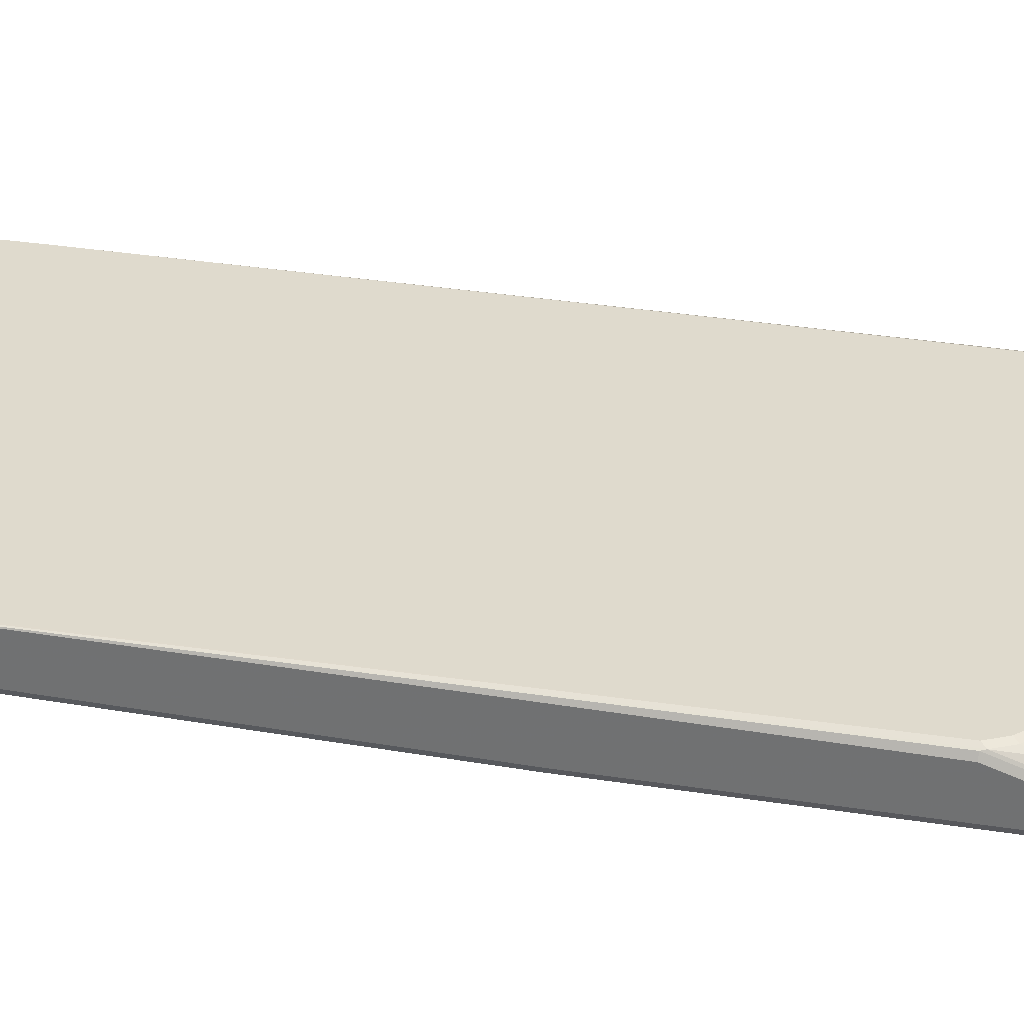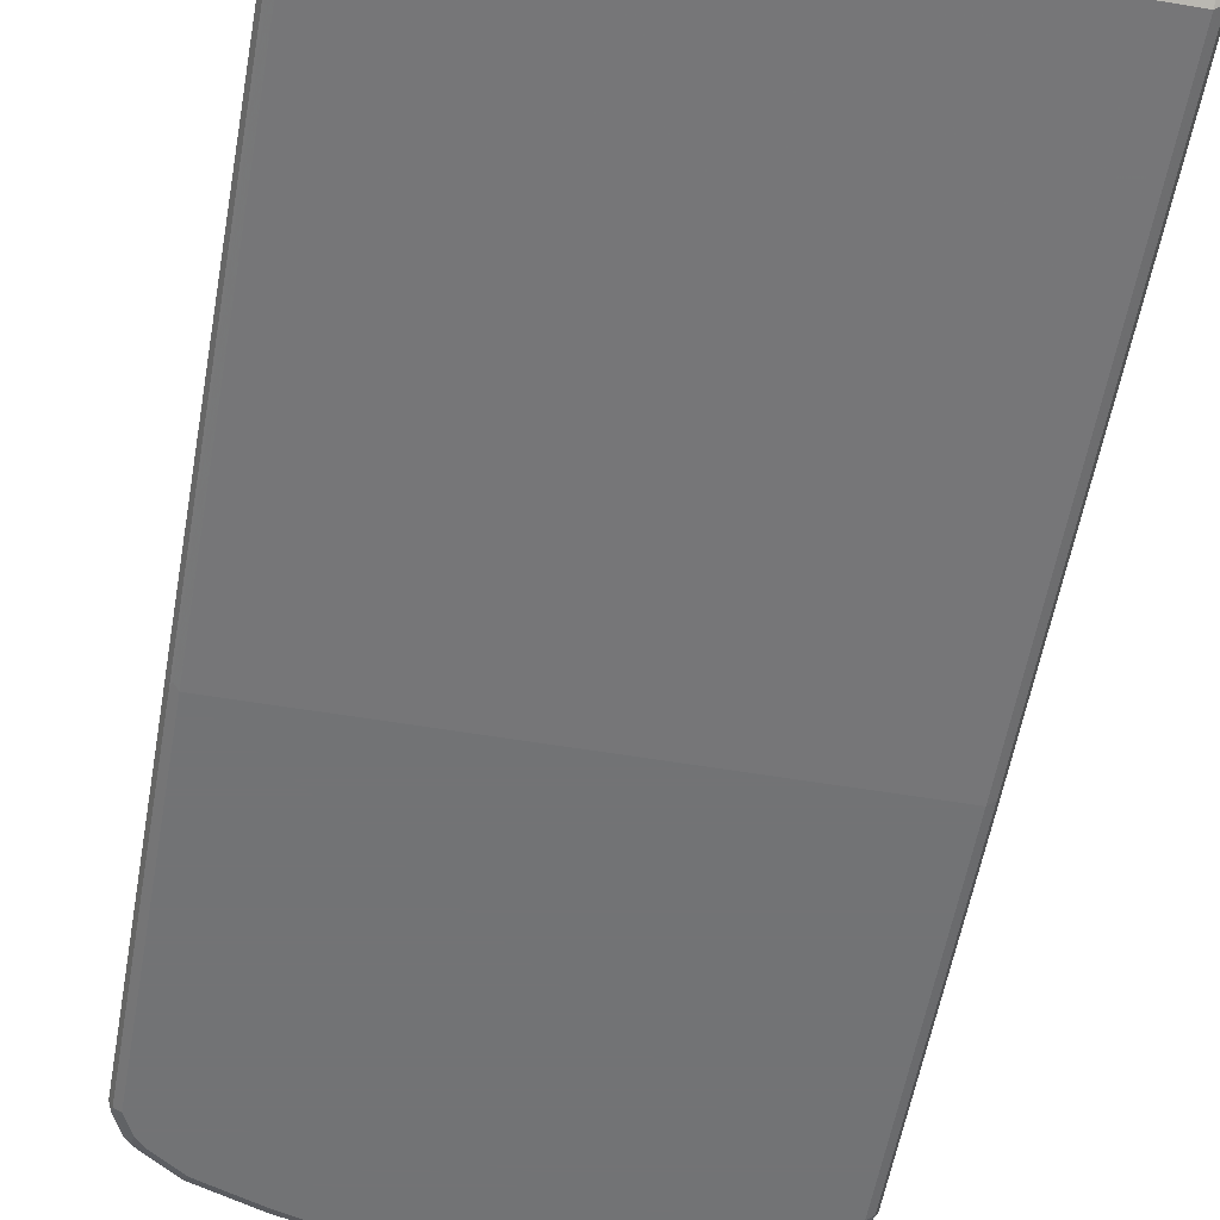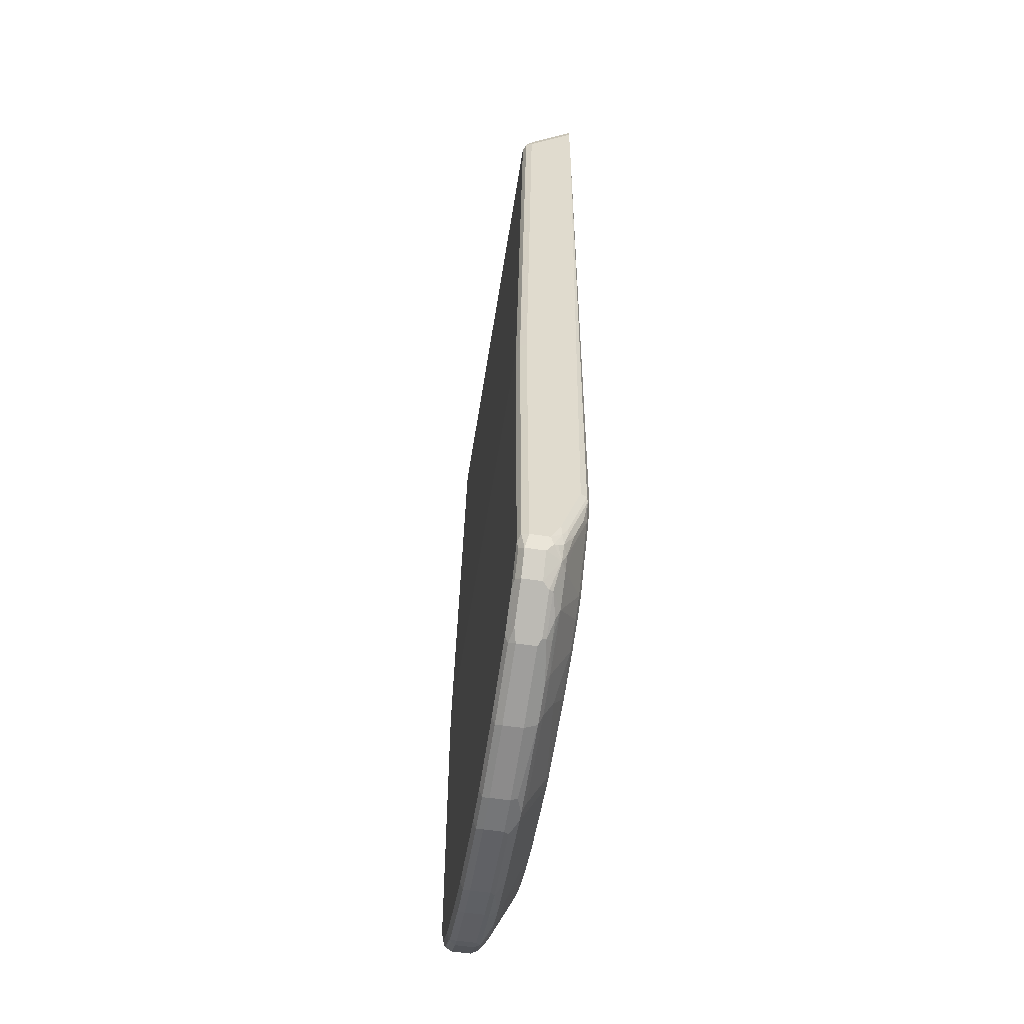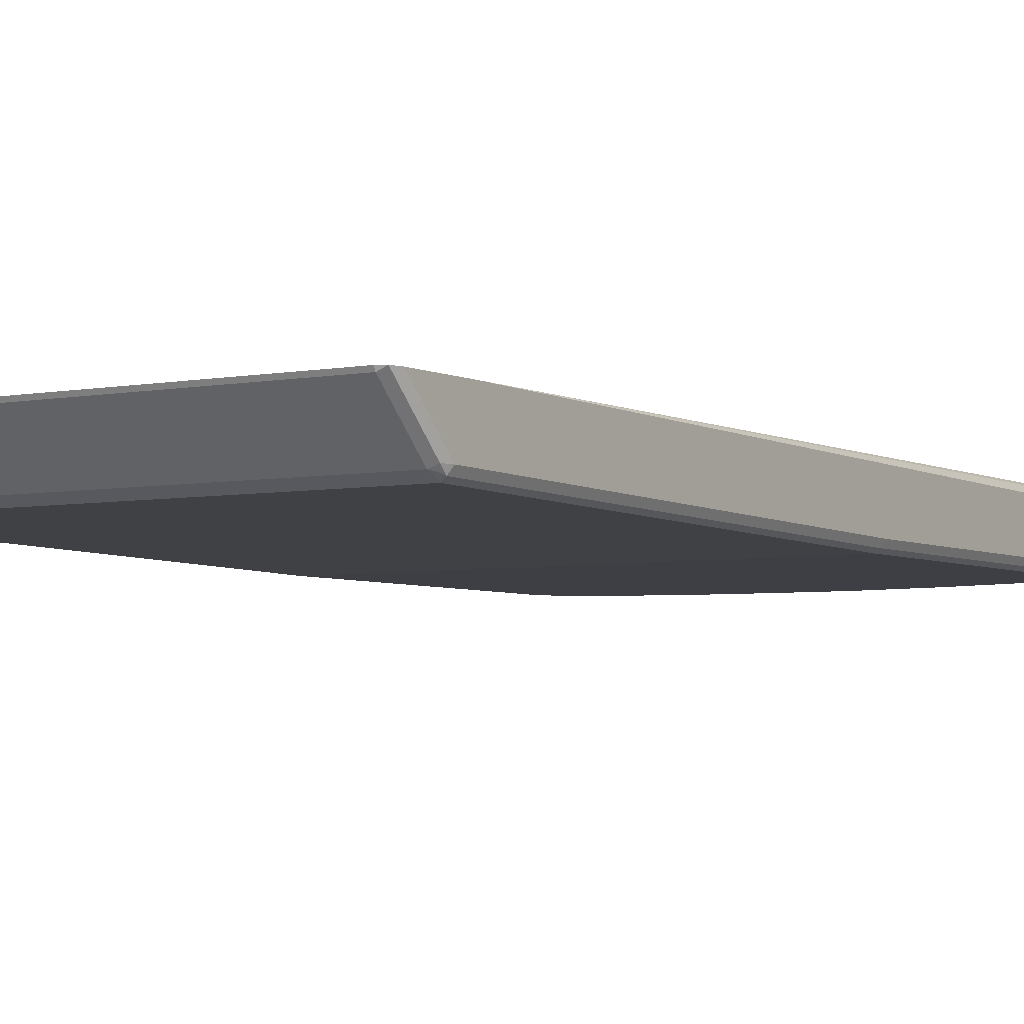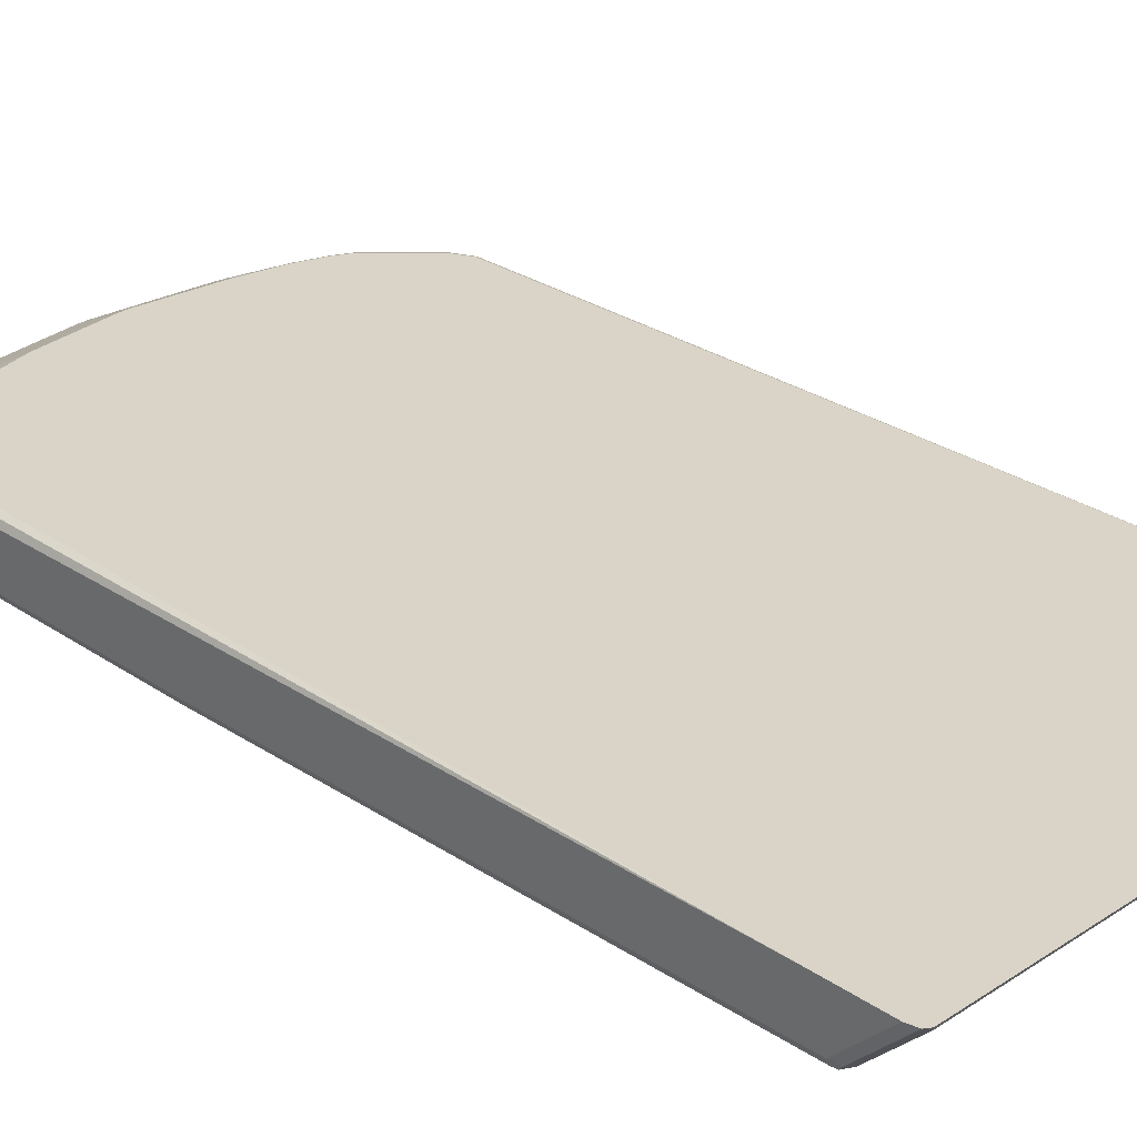
<metadata>
{"format":"obj","ext":"obj","renderer":"f3d","projection":"perspective","resolution":1024,"background":"white","views":[{"elev":32.9,"azim":-78.0,"up":"+Z"},{"elev":-55.9,"azim":170.0,"up":"+Z"},{"elev":-56.8,"azim":-98.8,"up":"+Y"},{"elev":-4.5,"azim":-147.0,"up":"+Z"},{"elev":28.6,"azim":135.6,"up":"+Z"}]}
</metadata>
<code>
v -0.223 -0.8412 -0.2838
v -0.2196 -0.8378 -0.2906
v -0.2162 -0.8547 -0.2872
v -0.223 -0.8412 -0.2635
v -0.223 -0.4764 -0.2838
v -0.2128 -0.8412 -0.2939
v -0.2196 -0.473 -0.2906
v -0.2162 -0.8547 -0.2669
v -0.2112 -0.8496 -0.2922
v -0.1959 -0.875 -0.2872
v -0.2196 -0.8479 -0.2602
v -0.2204 -0.831 -0.2521
v -0.223 -0.821 -0.2534
v -0.223 0.08102 -0.2737
v -0.1824 -0.8716 -0.2939
v -0.2128 -0.4764 -0.2939
v -0.2196 0.0844 -0.2804
v -0.2077 -0.8564 -0.2509
v -0.1959 -0.875 -0.2669
v -0.1909 -0.8699 -0.2922
v -0.1875 -0.8767 -0.2889
v -0.1757 -0.8851 -0.2872
v -0.1892 -0.8784 -0.2804
v -0.2179 -0.8463 -0.2559
v -0.2128 -0.8513 -0.2534
v -0.2179 -0.826 -0.2458
v -0.2196 -0.821 -0.2466
v -0.2162 -0.8412 -0.25
v -0.2196 -0.7906 -0.2365
v -0.223 -0.7601 -0.2331
v -0.223 0.1318 -0.223
v -0.2204 0.09244 -0.2737
v -0.1621 -0.8818 -0.2939
v 0.3041 -0.4764 -0.2939
v -0.2128 0.08102 -0.2838
v -0.2179 0.08863 -0.2787
v -0.2128 0.09455 -0.277
v -0.1976 -0.8564 -0.2458
v -0.2077 -0.8463 -0.2458
v -0.1892 -0.8784 -0.2602
v -0.1875 -0.8767 -0.2559
v -0.1706 -0.8801 -0.2922
v -0.1621 -0.8919 -0.2838
v -0.147 -0.897 -0.2889
v -0.1554 -0.8953 -0.2872
v -0.2128 -0.821 -0.2395
v -0.2179 -0.7956 -0.2357
v -0.2196 -0.7601 -0.2264
v -0.223 0.06073 -0.2226
v -0.223 0.1322 -0.2226
v -0.2204 0.1432 -0.223
v -0.1419 -0.8919 -0.2939
v 0.3091 -0.4713 -0.2914
v 0.3041 -0.831 -0.2939
v 0.3041 0.08102 -0.2838
v -0.2128 0.1453 -0.2264
v 0.3041 0.09455 -0.277
v -0.1571 -0.8361 -0.2255
v -0.1773 -0.8159 -0.2255
v -0.2077 -0.8159 -0.2357
v -0.1672 -0.8767 -0.2458
v -0.1486 -0.8987 -0.2602
v -0.147 -0.897 -0.2559
v -0.1621 -0.8851 -0.25
v -0.1419 -0.9021 -0.2838
v -0.1486 -0.8987 -0.2804
v -0.1385 -0.8987 -0.2906
v -0.2128 -0.7906 -0.2293
v -0.2179 -0.7652 -0.2255
v -0.2206 0.04984 -0.2226
v -0.2128 -0.7601 -0.223
v -0.2204 0.1436 -0.2226
v -0.06077 -0.9122 -0.2939
v 0.3108 -0.4764 -0.2906
v 0.3091 0.08609 -0.2813
v 0.3108 -0.831 -0.2906
v 0.3053 -0.8412 -0.2914
v 0.2939 -0.8513 -0.2939
v -0.2202 0.1437 -0.2226
v -0.2128 0.1471 -0.2226
v 0.3041 0.1453 -0.2264
v 0.3116 0.09117 -0.2749
v -0.1368 -0.8463 -0.2255
v -0.1318 -0.8412 -0.223
v -0.152 -0.831 -0.223
v -0.1621 -0.821 -0.223
v -0.1976 -0.7956 -0.2255
v -0.2077 -0.7855 -0.2255
v -0.1419 -0.8919 -0.2496
v -0.1064 -0.897 -0.2458
v -0.1368 -0.8665 -0.2357
v -0.1419 -0.9021 -0.2635
v -0.06755 -0.919 -0.2602
v -0.06587 -0.9173 -0.2559
v -0.1013 -0.9054 -0.25
v -0.06077 -0.9223 -0.2838
v -0.0574 -0.919 -0.2906
v -0.2203 0.04879 -0.2226
v -0.2027 -0.7804 -0.223
v 0.02032 -0.9223 -0.2939
v 0.3142 -0.4764 -0.2838
v 0.3108 0.08102 -0.2804
v 0.3142 -0.831 -0.2838
v 0.3116 -0.8361 -0.2889
v 0.3015 -0.8564 -0.2889
v 0.2952 -0.8615 -0.2914
v 0.2838 -0.8615 -0.2939
v 0.3041 0.1471 -0.2226
v 0.3073 0.1463 -0.2226
v 0.3116 0.1436 -0.2226
v 0.3116 0.1419 -0.2243
v 0.3142 0.08102 -0.2737
v -0.1064 -0.8564 -0.2255
v -0.1013 -0.8513 -0.223
v -0.2128 0.04128 -0.2226
v -0.1723 -0.8108 -0.223
v -0.06587 -0.9071 -0.2458
v -0.1064 -0.8767 -0.2357
v -0.06077 -0.9223 -0.2635
v -0.06077 -0.9156 -0.25
v 0.02032 -0.9325 -0.2838
v 0.02368 -0.9291 -0.2906
v -0.2158 0.04424 -0.2226
v 0.06081 -0.9223 -0.2939
v 0.3142 -0.831 -0.2635
v 0.2973 -0.8649 -0.2635
v 0.2973 -0.8649 -0.2838
v 0.3041 -0.8513 -0.2635
v 0.2914 -0.8665 -0.2889
v 0.2871 -0.8682 -0.2906
v 0.2648 -0.8818 -0.2914
v 0.2534 -0.8818 -0.2939
v 0.3142 0.1322 -0.2226
v 0.3142 0.1318 -0.223
v -0.05067 -0.8615 -0.223
v -0.06587 -0.8868 -0.2357
v -0.05572 -0.8665 -0.2255
v 0.3041 0.04128 -0.2226
v 0.04056 -0.8716 -0.223
v 0.04056 -0.9257 -0.25
v 0.03551 -0.9173 -0.2458
v 0.02032 -0.9325 -0.2635
v 0.02032 -0.9291 -0.2568
v 0.06081 -0.9325 -0.2838
v 0.06417 -0.9291 -0.2906
v 0.1554 -0.919 -0.2906
v 0.152 -0.9122 -0.2939
v 0.3142 -0.821 -0.2534
v 0.3116 -0.8323 -0.2534
v 0.299 -0.8589 -0.2585
v 0.2939 -0.8627 -0.2559
v 0.2889 -0.8691 -0.2585
v 0.2669 -0.8851 -0.2635
v 0.2669 -0.8851 -0.2838
v 0.261 -0.8868 -0.2889
v 0.2567 -0.8885 -0.2906
v 0.223 -0.8919 -0.2939
v 0.3142 0.06073 -0.2226
v 0.03551 -0.8767 -0.2255
v 0.03551 -0.897 -0.2357
v 0.3116 0.04942 -0.2226
v 0.05066 -0.8716 -0.223
v 0.1419 -0.8615 -0.223
v 0.1824 -0.8513 -0.223
v 0.2128 -0.8412 -0.223
v 0.2331 -0.831 -0.223
v 0.2432 -0.821 -0.223
v 0.2635 -0.8007 -0.223
v 0.3041 -0.7601 -0.223
v 0.06586 -0.93 -0.2585
v 0.05066 -0.9257 -0.25
v 0.05066 -0.919 -0.2466
v 0.06081 -0.9325 -0.2635
v 0.152 -0.9223 -0.2838
v 0.1959 -0.9088 -0.2906
v 0.1925 -0.9021 -0.2939
v 0.3108 -0.8244 -0.2466
v 0.3142 -0.7601 -0.2331
v 0.3108 -0.7939 -0.2365
v 0.3091 -0.8336 -0.2483
v 0.2889 -0.8539 -0.2483
v 0.2635 -0.883 -0.2559
v 0.2584 -0.8894 -0.2585
v 0.2534 -0.8919 -0.2635
v 0.2534 -0.8919 -0.2838
v 0.3117 0.04984 -0.2226
v 0.3108 -0.7635 -0.2264
v 0.05066 -0.8987 -0.2365
v 0.1419 -0.8885 -0.2365
v 0.1925 -0.8987 -0.2466
v 0.1925 -0.8919 -0.2433
v 0.223 -0.8818 -0.2433
v 0.223 -0.8425 -0.2255
v 0.2432 -0.8323 -0.2255
v 0.2534 -0.8223 -0.2255
v 0.2635 -0.8121 -0.2255
v 0.2736 -0.802 -0.2255
v 0.3041 -0.802 -0.2357
v 0.1571 -0.9198 -0.2585
v 0.1419 -0.9156 -0.25
v 0.1419 -0.9088 -0.2466
v 0.152 -0.9223 -0.2635
v 0.1925 -0.9122 -0.2838
v 0.223 -0.9021 -0.2838
v 0.3091 -0.8032 -0.2382
v 0.3041 -0.8323 -0.2458
v 0.2838 -0.8526 -0.2458
v 0.2534 -0.8729 -0.2458
v 0.2584 -0.8742 -0.2483
v 0.2432 -0.8851 -0.25
v 0.223 -0.8953 -0.25
v 0.1976 -0.9097 -0.2585
v 0.223 -0.9021 -0.2635
v 0.1925 -0.9054 -0.25
v 0.223 -0.8885 -0.2466
v 0.2331 -0.883 -0.2458
v 0.2939 -0.8121 -0.2357
v 0.1925 -0.9122 -0.2635
f 126 154 127
f 126 128 149
f 126 149 150
f 126 150 151
f 126 153 154
f 127 155 129
f 126 152 153
f 127 154 155
f 126 151 152
f 125 149 128
f 120 143 140
f 124 147 146
f 124 146 145
f 121 173 142
f 121 144 173
f 121 145 144
f 121 122 145
f 120 142 143
f 119 142 120
f 129 155 156
f 117 160 136
f 117 141 160
f 125 148 149
f 129 156 130
f 140 142 170
f 132 156 175
f 144 145 146
f 117 140 141
f 142 173 170
f 141 188 160
f 141 172 188
f 140 172 141
f 140 171 172
f 140 170 171
f 140 143 142
f 139 160 162
f 139 159 160
f 131 156 132
f 138 169 161
f 138 167 168
f 138 166 167
f 138 165 166
f 138 164 165
f 138 163 164
f 138 162 163
f 136 160 159
f 136 159 137
f 135 159 139
f 135 137 159
f 132 175 157
f 138 168 169
f 117 120 140
f 94 119 120
f 115 139 162
f 100 145 122
f 100 124 145
f 99 115 123
f 99 116 115
f 98 99 123
f 96 142 119
f 96 121 142
f 96 122 121
f 96 97 122
f 144 146 174
f 93 119 94
f 90 136 118
f 90 117 136
f 90 120 117
f 90 95 120
f 89 95 90
f 87 116 99
f 87 99 88
f 86 115 116
f 85 115 86
f 84 115 85
f 84 114 115
f 84 113 114
f 101 112 134
f 115 162 138
f 101 134 133
f 101 158 178
f 115 135 139
f 114 135 115
f 113 137 135
f 113 136 137
f 113 118 136
f 113 135 114
f 110 134 111
f 110 133 134
f 106 132 107
f 106 131 132
f 106 156 131
f 106 130 156
f 106 129 130
f 106 127 129
f 105 128 126
f 105 125 128
f 105 127 106
f 105 126 127
f 103 105 104
f 103 125 105
f 101 125 103
f 101 148 125
f 101 178 148
f 101 133 158
f 144 174 202
f 165 192 193
f 146 147 176
f 190 201 200
f 189 201 190
f 187 198 205
f 184 204 185
f 184 213 204
f 183 210 211
f 183 213 184
f 183 212 213
f 183 211 212
f 182 209 210
f 182 210 183
f 181 209 182
f 181 208 209
f 181 207 208
f 181 206 207
f 180 206 181
f 180 198 206
f 180 205 198
f 179 187 205
f 178 187 179
f 177 179 205
f 177 205 180
f 175 204 203
f 190 200 214
f 174 218 202
f 190 214 211
f 190 215 192
f 211 216 215
f 208 210 209
f 208 211 210
f 208 216 211
f 203 213 218
f 203 204 213
f 199 214 200
f 199 212 214
f 199 218 212
f 199 202 218
f 198 207 206
f 198 217 207
f 196 198 197
f 195 207 217
f 195 198 196
f 195 217 198
f 194 207 195
f 194 208 207
f 193 208 194
f 193 216 208
f 192 216 193
f 192 215 216
f 190 192 191
f 190 211 215
f 174 203 218
f 173 202 199
f 172 189 188
f 158 186 169
f 157 175 176
f 156 204 175
f 156 185 204
f 155 185 156
f 154 185 155
f 153 185 154
f 153 184 185
f 153 183 184
f 152 183 153
f 152 182 183
f 151 182 152
f 151 181 182
f 151 180 181
f 150 180 151
f 149 177 180
f 149 180 150
f 148 179 177
f 148 178 179
f 148 177 149
f 146 203 174
f 146 175 203
f 146 176 175
f 158 169 187
f 158 187 178
f 160 188 162
f 161 169 186
f 172 201 189
f 171 201 172
f 171 200 201
f 170 200 171
f 170 199 200
f 170 173 199
f 169 198 187
f 169 197 198
f 169 196 197
f 168 196 169
f 167 196 168
f 144 202 173
f 167 195 196
f 166 194 195
f 83 118 113
f 165 194 166
f 165 193 194
f 164 192 165
f 164 191 192
f 163 191 164
f 163 190 191
f 163 189 190
f 162 189 163
f 162 188 189
f 166 195 167
f 83 91 118
f 61 118 91
f 82 112 102
f 20 42 21
f 18 41 38
f 18 40 41
f 18 19 40
f 18 28 25
f 18 39 28
f 18 38 39
f 17 37 35
f 17 36 37
f 17 32 36
f 16 55 34
f 16 35 55
f 15 42 20
f 15 33 42
f 14 32 17
f 14 51 32
f 14 31 51
f 13 29 30
f 13 27 29
f 12 28 26
f 12 24 28
f 12 27 13
f 12 26 27
f 21 42 44
f 11 25 24
f 21 44 22
f 22 66 62
f 33 44 42
f 33 67 44
f 33 52 67
f 32 37 36
f 32 56 37
f 32 51 56
f 31 72 51
f 31 50 72
f 30 48 49
f 29 48 30
f 29 69 48
f 29 47 69
f 28 39 46
f 27 47 29
f 26 47 27
f 26 46 47
f 26 28 46
f 24 25 28
f 22 65 43
f 22 45 65
f 22 44 45
f 22 40 23
f 22 62 40
f 22 43 66
f 34 53 74
f 11 18 25
f 10 40 19
f 4 11 12
f 4 8 11
f 3 19 8
f 3 10 19
f 3 20 10
f 3 9 20
f 2 16 6
f 2 7 16
f 2 9 3
f 2 6 9
f 1 7 2
f 1 5 7
f 1 14 5
f 1 31 14
f 1 50 31
f 1 49 50
f 1 30 49
f 1 13 30
f 1 4 13
f 1 8 4
f 1 3 8
f 1 2 3
f 211 214 212
f 4 12 13
f 11 24 12
f 5 14 17
f 6 15 20
f 10 23 40
f 10 22 23
f 10 21 22
f 10 20 21
f 8 19 18
f 8 18 11
f 7 35 16
f 7 17 35
f 6 33 15
f 6 52 33
f 6 73 52
f 6 100 73
f 6 124 100
f 6 147 124
f 6 176 147
f 6 157 176
f 6 132 157
f 6 107 132
f 6 78 107
f 6 54 78
f 6 34 54
f 6 16 34
f 6 20 9
f 5 17 7
f 34 74 76
f 34 76 54
f 34 55 75
f 63 95 89
f 63 120 95
f 63 94 120
f 62 94 63
f 62 93 94
f 62 119 93
f 62 92 119
f 62 65 92
f 62 66 65
f 61 91 83
f 61 90 118
f 61 89 90
f 61 64 89
f 60 88 68
f 60 87 88
f 59 87 60
f 59 116 87
f 59 86 116
f 58 61 83
f 58 86 59
f 58 85 86
f 58 84 85
f 58 83 84
f 63 89 64
f 57 82 75
f 65 67 97
f 65 96 119
f 82 134 112
f 82 111 134
f 81 110 111
f 81 109 110
f 81 108 109
f 78 106 107
f 77 105 106
f 77 104 105
f 76 104 77
f 76 103 104
f 75 82 102
f 74 112 101
f 74 102 112
f 74 103 76
f 74 101 103
f 73 122 97
f 73 100 122
f 71 99 98
f 70 71 98
f 69 99 71
f 69 88 99
f 68 88 69
f 65 119 92
f 65 97 96
f 57 111 82
f 57 81 111
f 56 108 81
f 49 70 98
f 48 69 49
f 47 68 69
f 46 68 47
f 46 60 68
f 44 65 45
f 44 67 65
f 43 65 66
f 41 64 61
f 41 63 64
f 40 63 41
f 40 62 63
f 39 60 46
f 38 61 58
f 38 41 61
f 38 60 39
f 38 59 60
f 38 58 59
f 37 81 57
f 37 56 81
f 35 57 55
f 35 37 57
f 34 75 53
f 49 98 123
f 49 123 115
f 49 115 138
f 49 138 161
f 56 80 108
f 56 79 80
f 56 72 79
f 55 57 75
f 54 106 78
f 54 77 106
f 54 76 77
f 53 102 74
f 53 75 102
f 52 97 67
f 52 73 97
f 83 113 84
f 51 72 56
f 49 69 71
f 49 72 50
f 49 79 72
f 49 80 79
f 49 108 80
f 49 109 108
f 49 110 109
f 49 133 110
f 49 158 133
f 49 186 158
f 49 161 186
f 49 71 70
f 212 218 213

</code>
